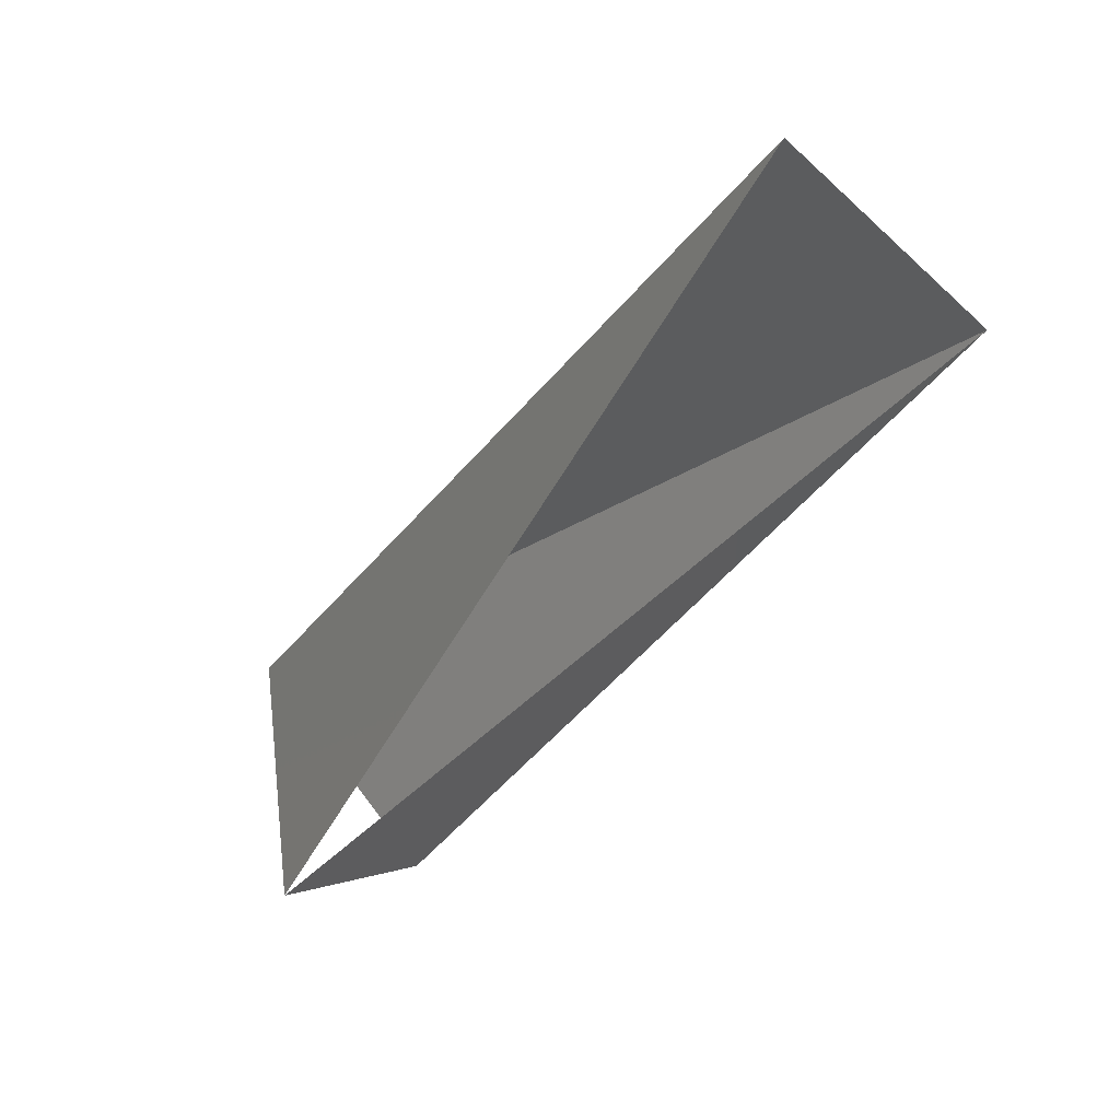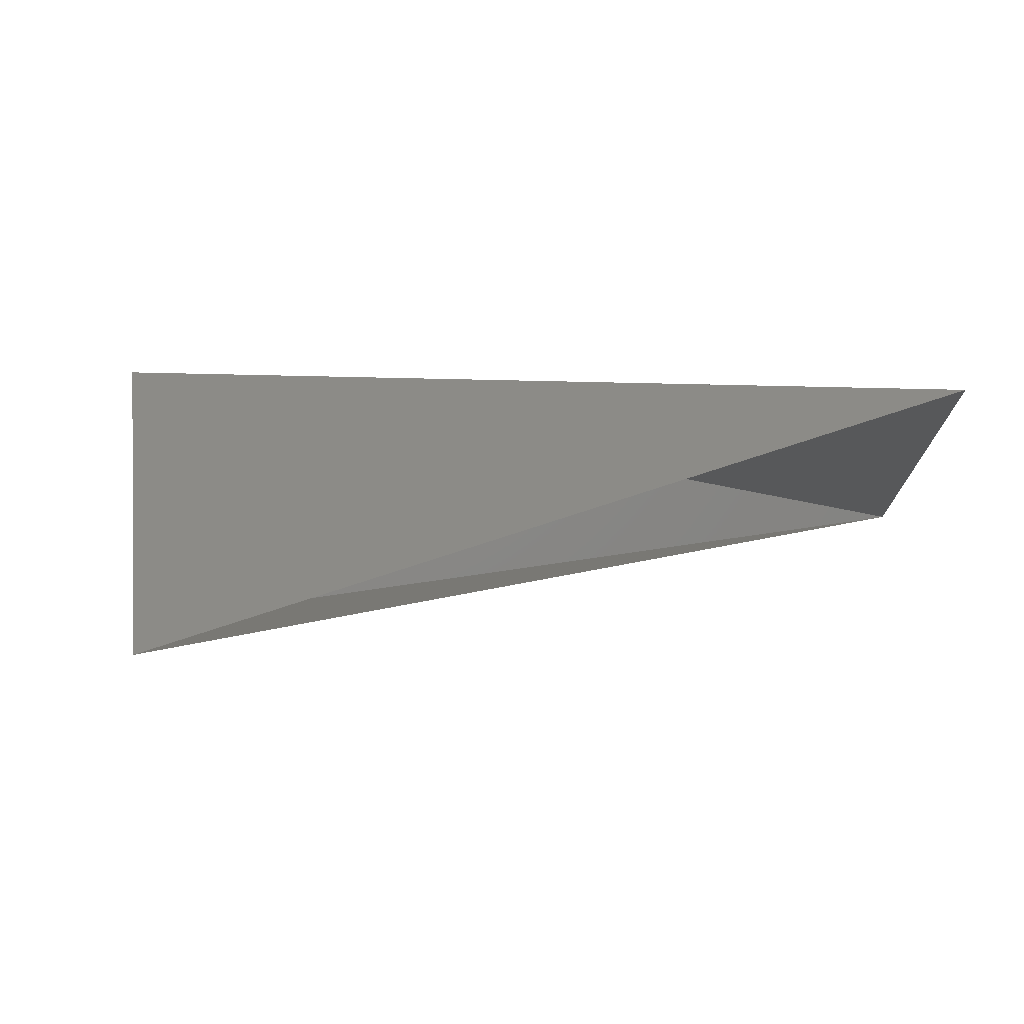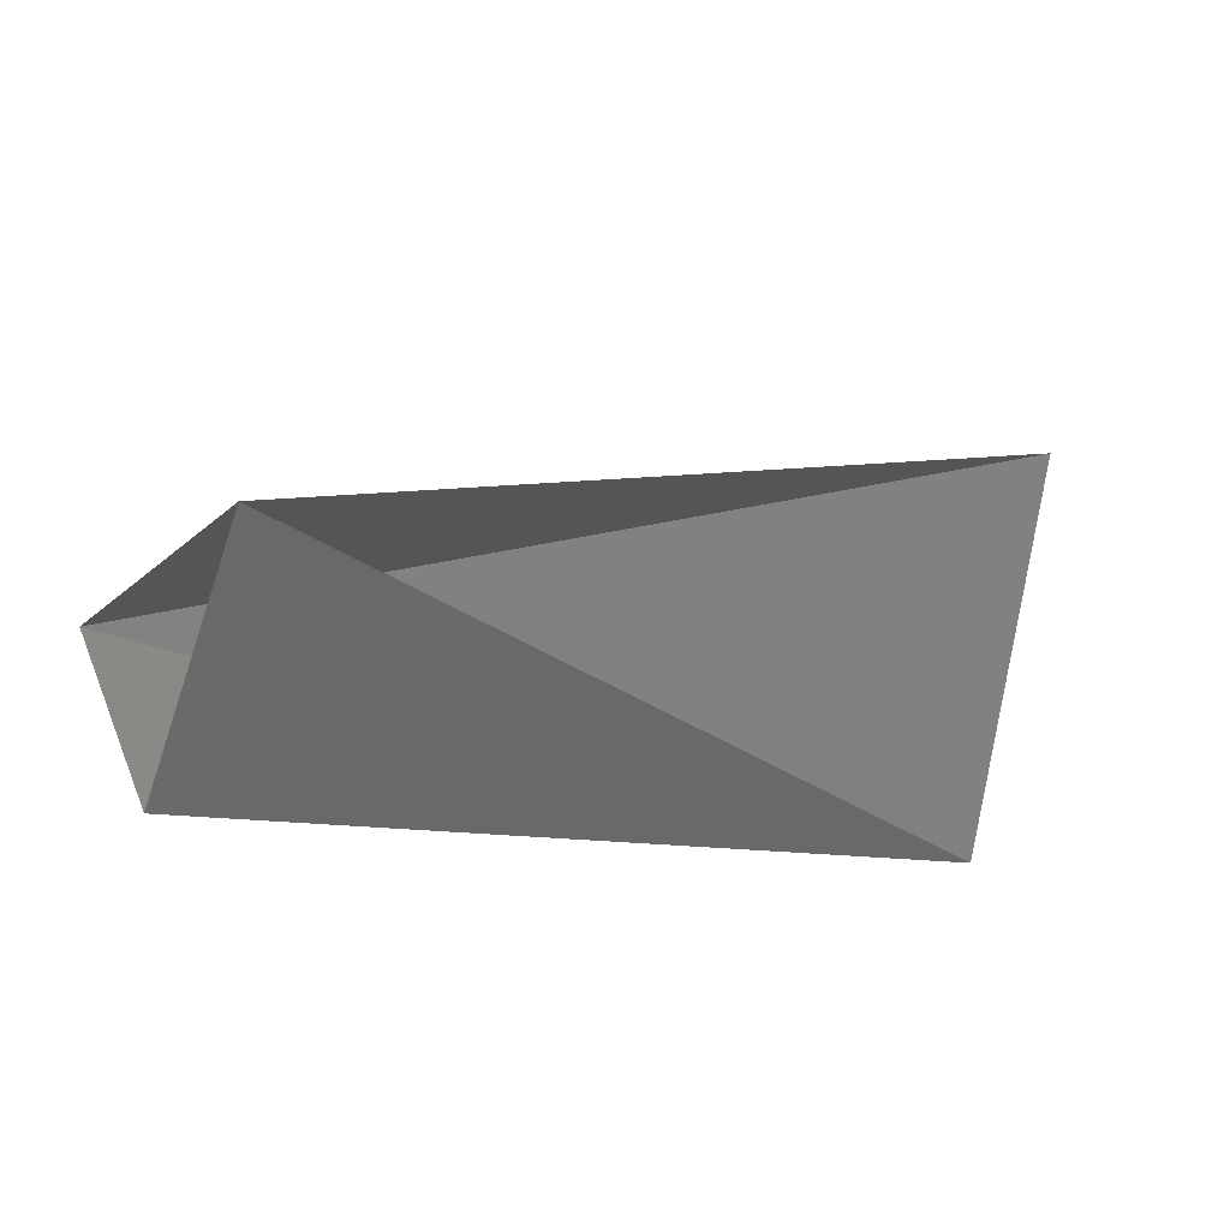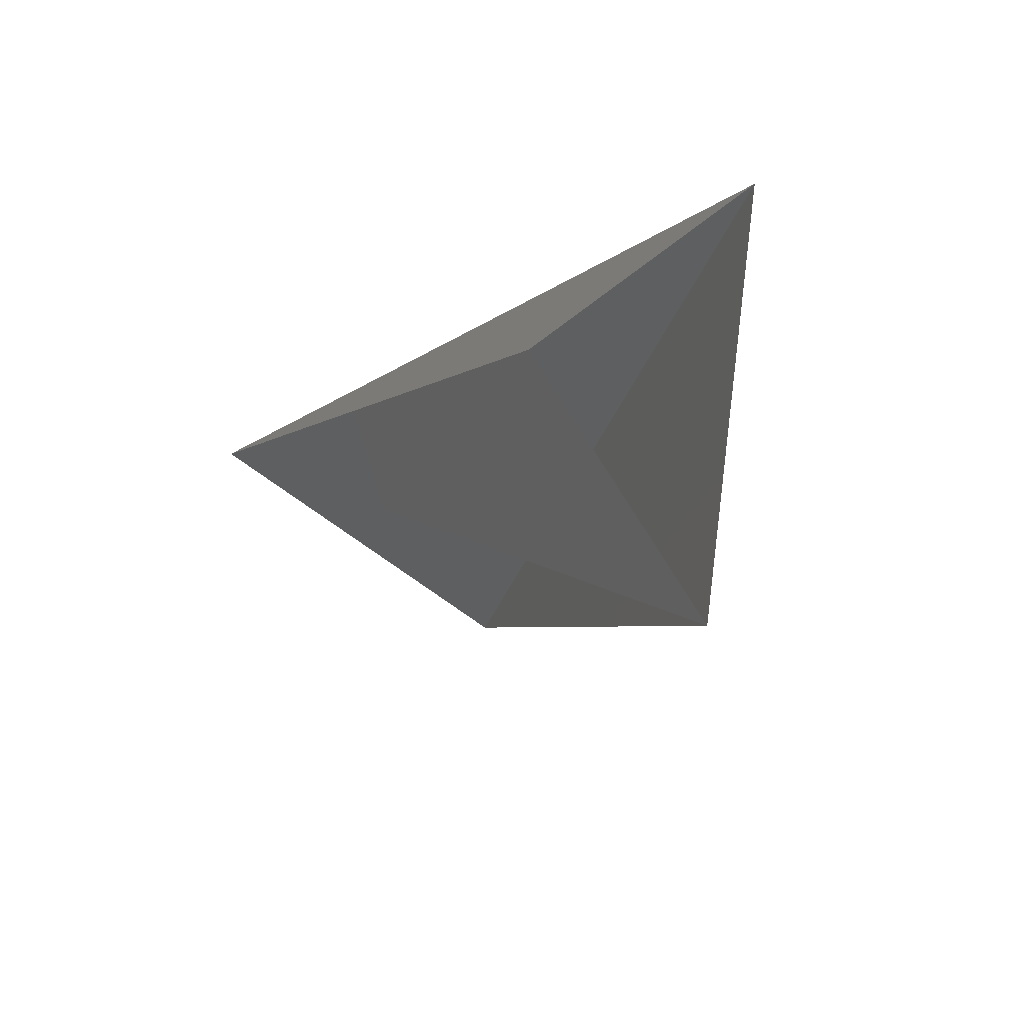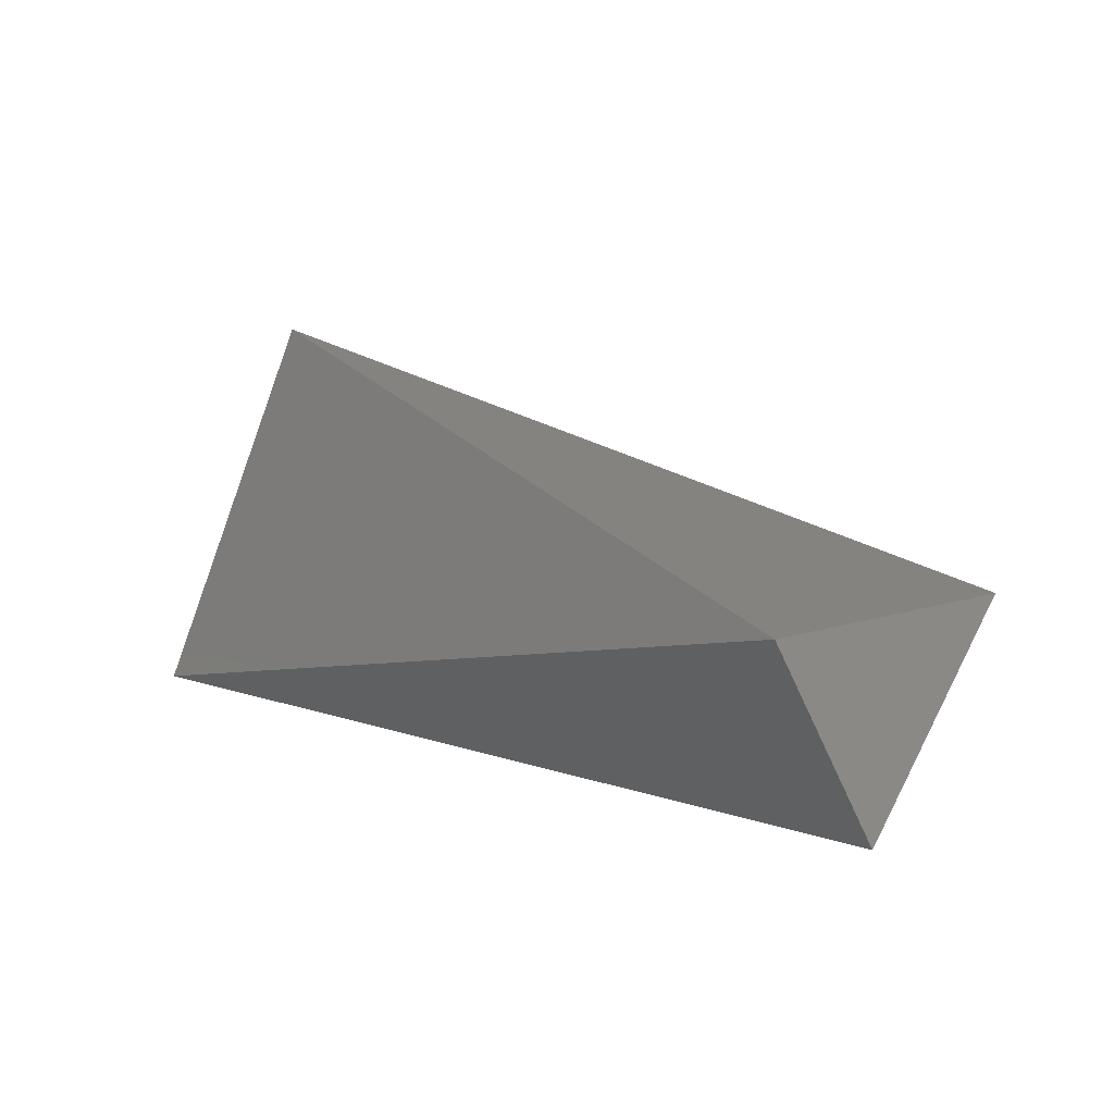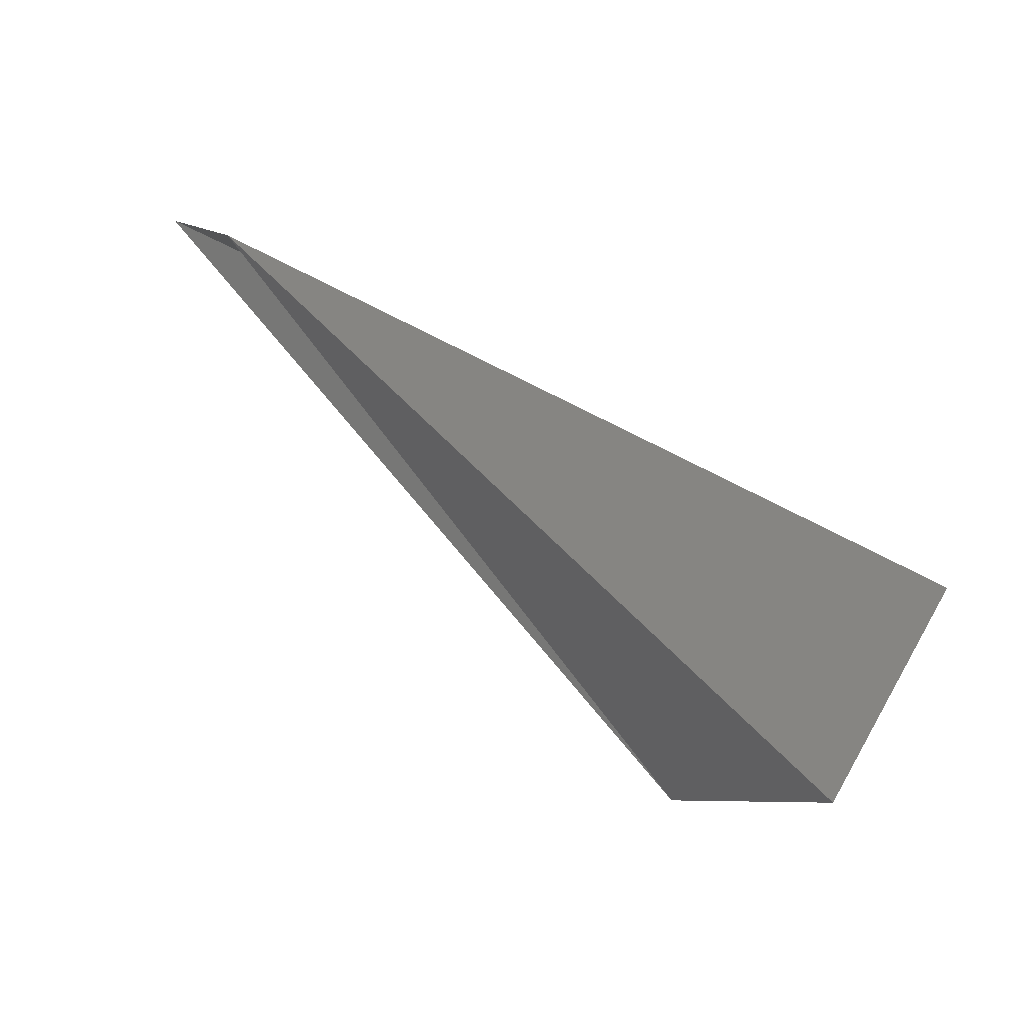
<metadata>
{"format":"stl","ext":"stl","renderer":"f3d","projection":"perspective","resolution":1024,"background":"white","views":[{"elev":-54.7,"azim":41.7,"up":"+Y"},{"elev":46.5,"azim":2.4,"up":"+Z"},{"elev":-18.7,"azim":-19.6,"up":"+Z"},{"elev":-16.1,"azim":-119.6,"up":"+Y"},{"elev":8.2,"azim":-134.3,"up":"+Z"},{"elev":-59.2,"azim":144.1,"up":"+Z"}]}
</metadata>
<code>
# stl→obj: 5 verts, 4 faces
v 11.31 1.113 48.9
v 9.15 13.53 49.44
v 36.69 6.783 55.91
v 36.28 12.32 44.44
v 10.5 7.728 42.82
f 1 2 3
f 2 3 4
f 2 5 4
f 4 5 1

</code>
